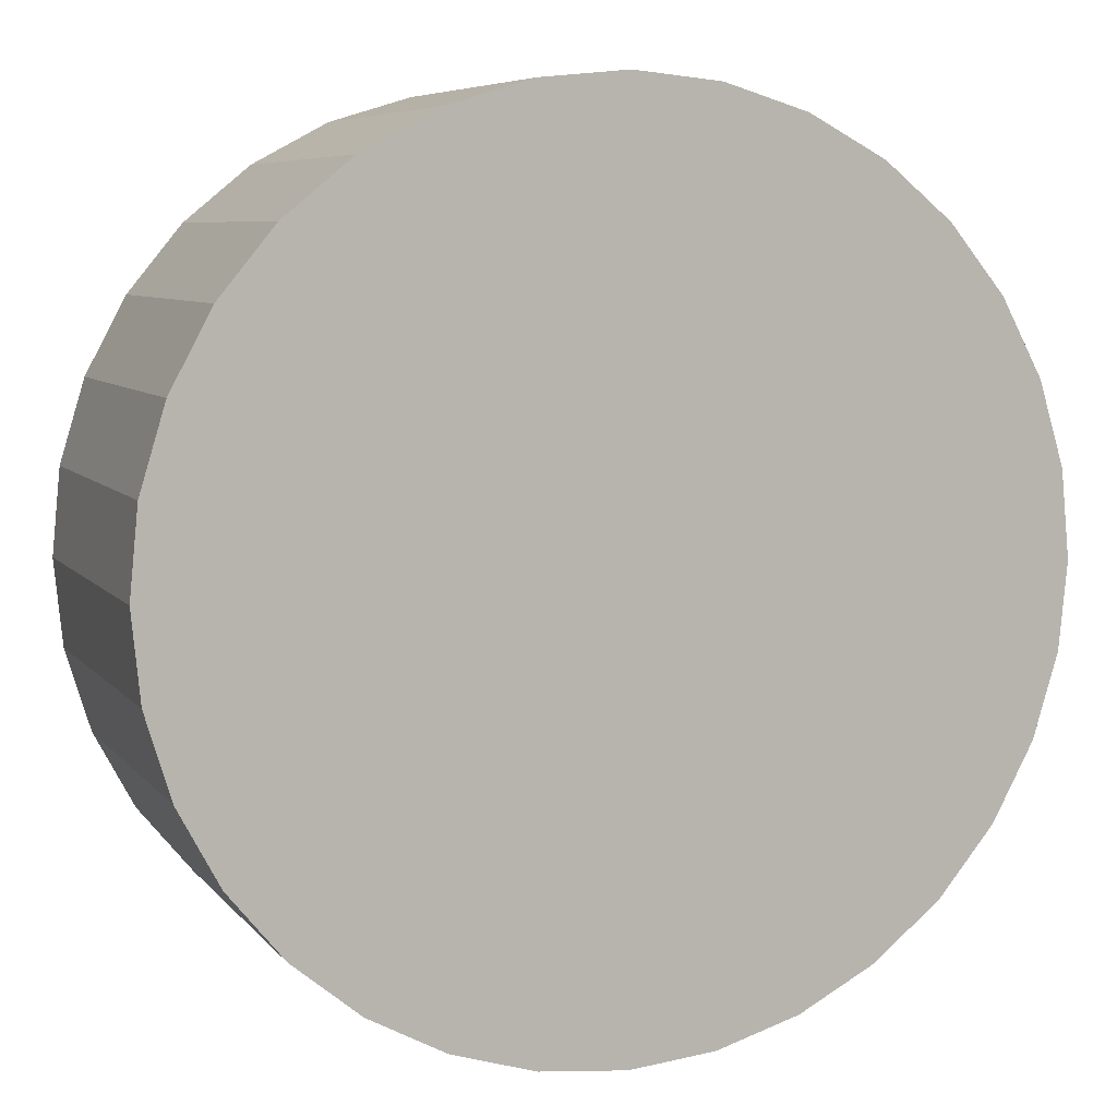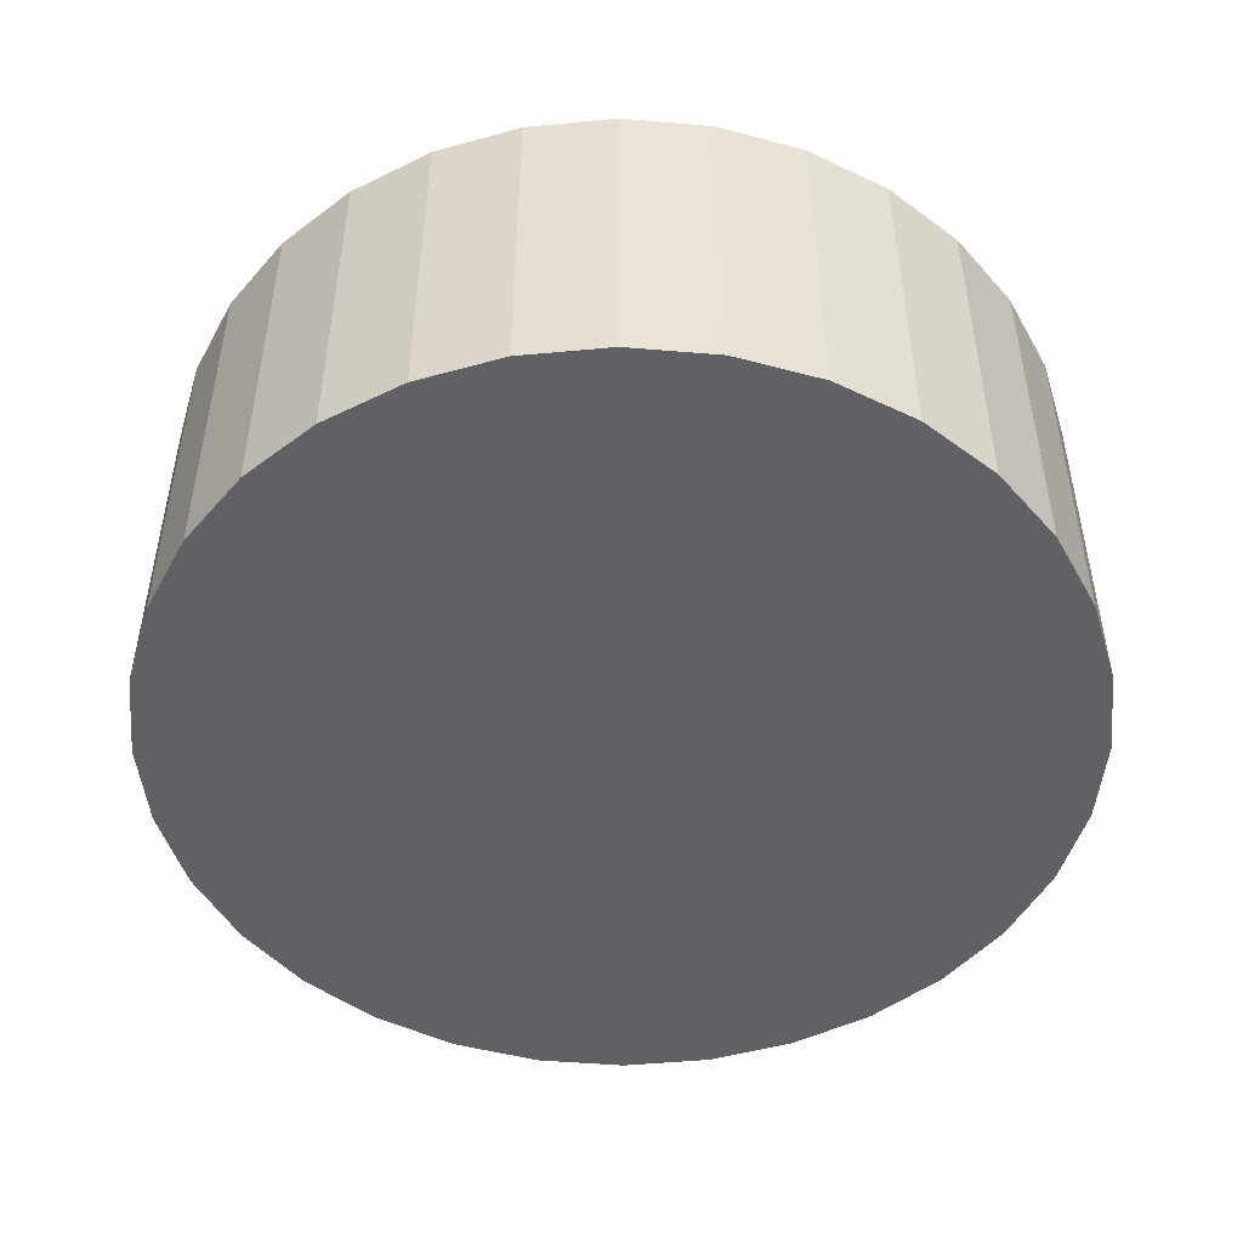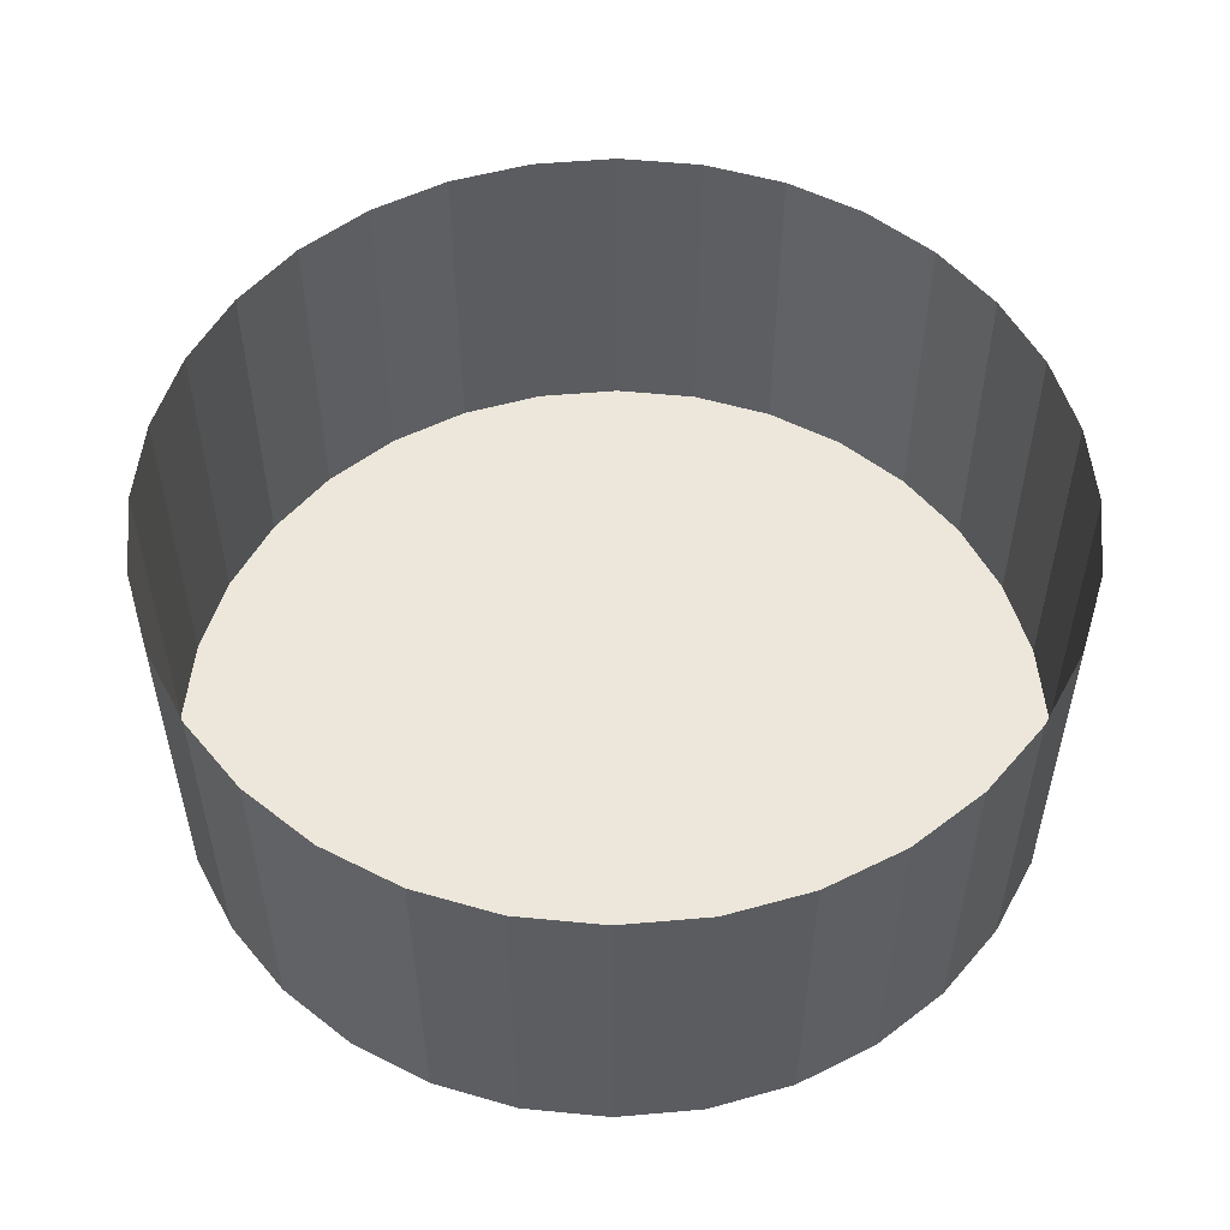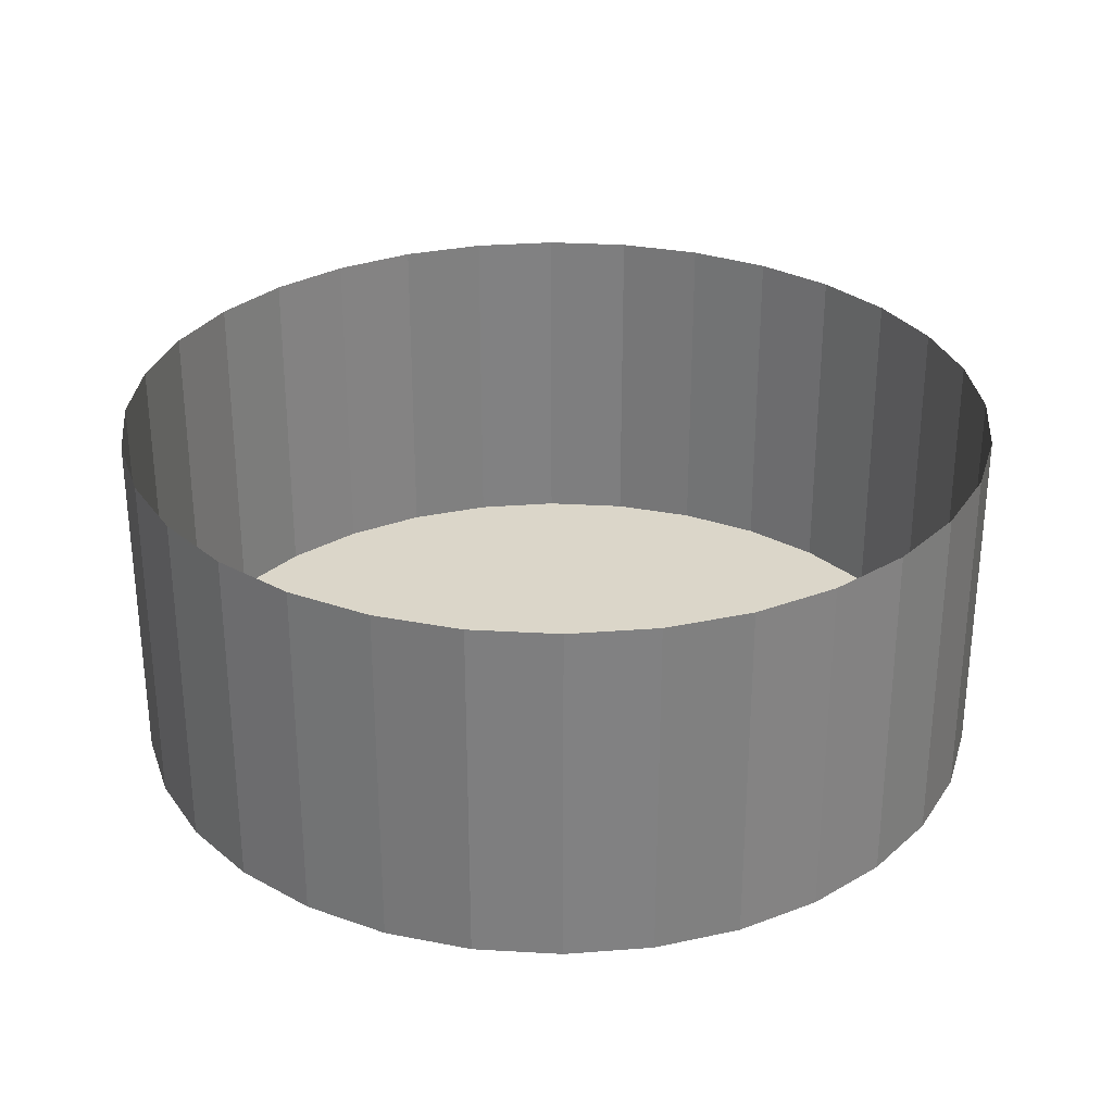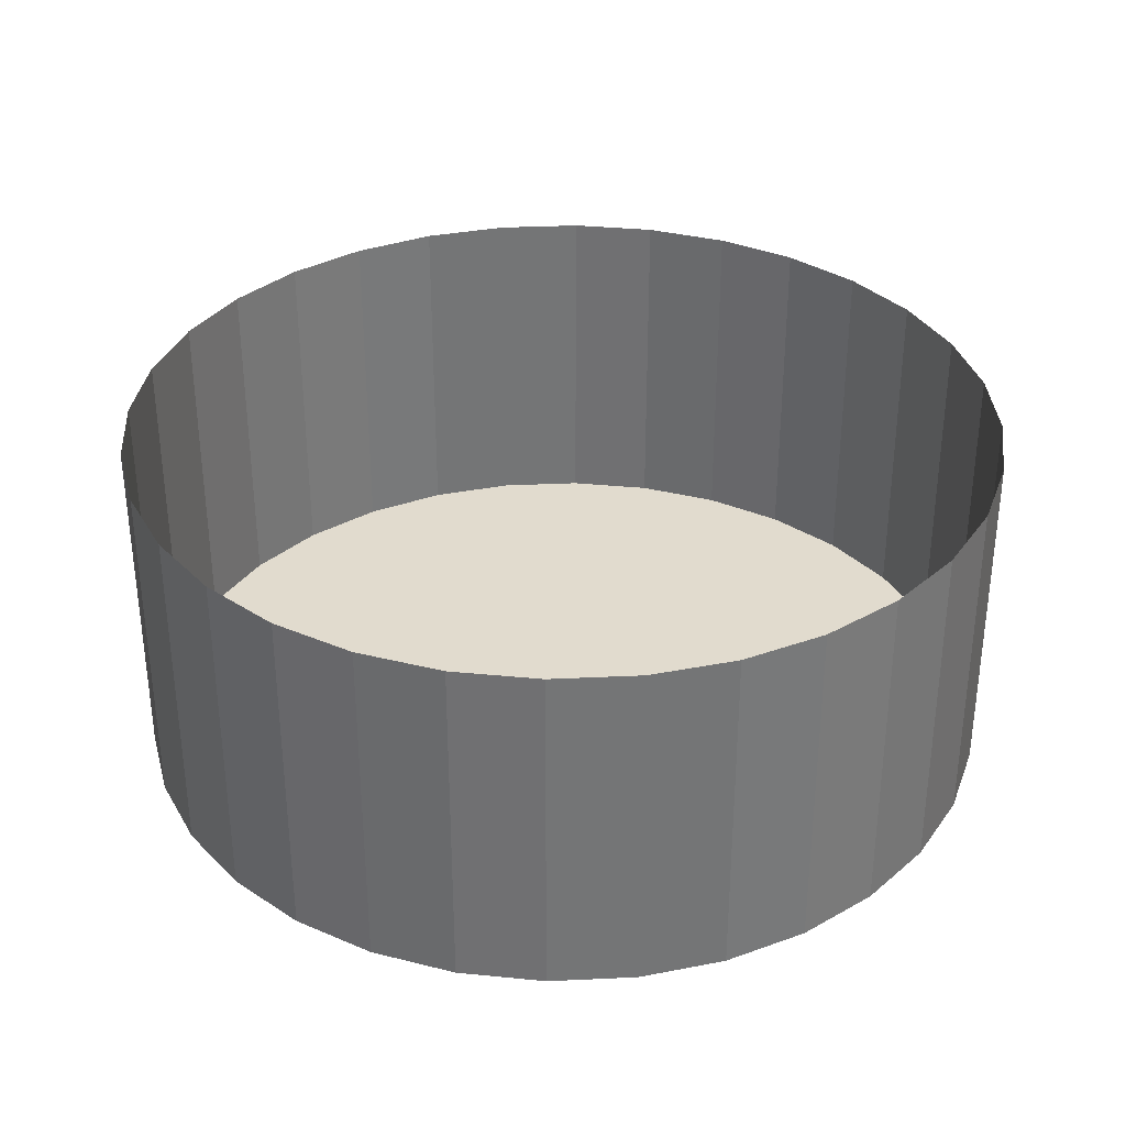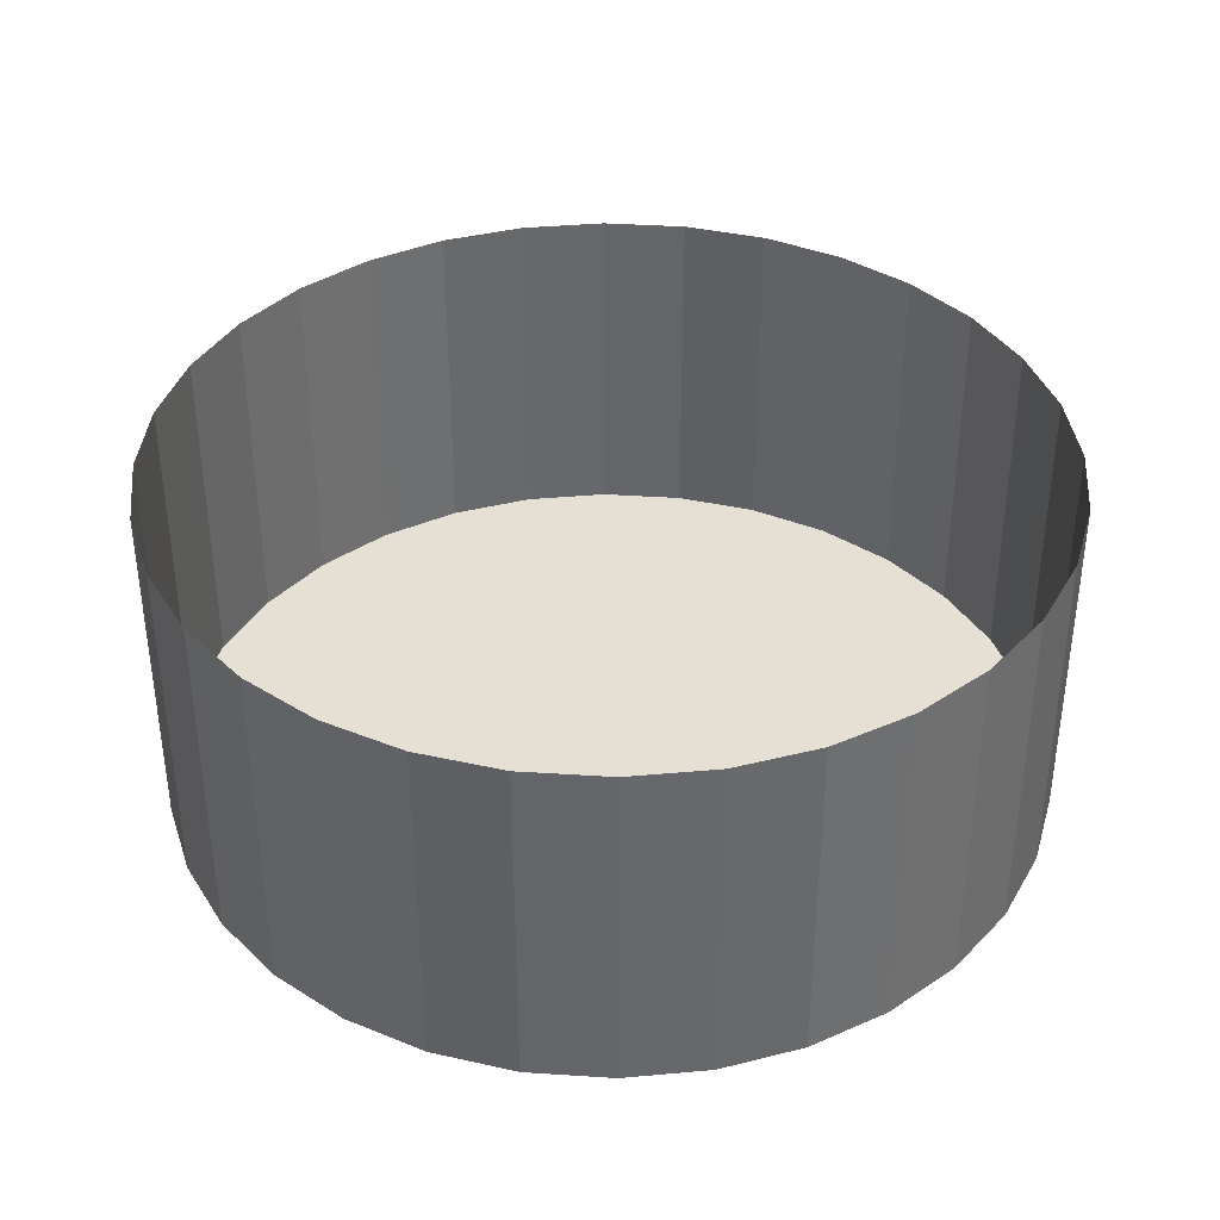
<metadata>
{"format":"obj","ext":"obj","renderer":"f3d","projection":"perspective","resolution":1024,"background":"white","views":[{"elev":6.9,"azim":159.3,"up":"+Y"},{"elev":-49.0,"azim":-44.7,"up":"+Z"},{"elev":53.6,"azim":112.8,"up":"+Z"},{"elev":29.9,"azim":-135.8,"up":"+Z"},{"elev":33.9,"azim":-43.0,"up":"+Z"},{"elev":38.0,"azim":-135.9,"up":"+Z"}]}
</metadata>
<code>
v 0 2.5 -2.001
v 0 2.5 -0.001
v 0.4877 2.452 -2.001
v 0.4877 2.452 -0.001
v 0.9567 2.31 -2.001
v 0.9567 2.31 -0.001
v 1.389 2.079 -2.001
v 1.389 2.079 -0.001
v 1.768 1.768 -2.001
v 1.768 1.768 -0.001
v 2.079 1.389 -2.001
v 2.079 1.389 -0.001
v 2.31 0.9567 -2.001
v 2.31 0.9567 -0.001
v 2.452 0.4877 -2.001
v 2.452 0.4877 -0.001
v 2.5 0 -2.001
v 2.5 0 -0.001
v 2.452 -0.4877 -2.001
v 2.452 -0.4877 -0.001
v 2.31 -0.9567 -2.001
v 2.31 -0.9567 -0.001
v 2.079 -1.389 -2.001
v 2.079 -1.389 -0.001
v 1.768 -1.768 -2.001
v 1.768 -1.768 -0.001
v 1.389 -2.079 -2.001
v 1.389 -2.079 -0.001
v 0.9567 -2.31 -2.001
v 0.9567 -2.31 -0.001
v 0.4877 -2.452 -2.001
v 0.4877 -2.452 -0.001
v -1e-06 -2.5 -2.001
v -1e-06 -2.5 -0.001
v -0.4877 -2.452 -2.001
v -0.4877 -2.452 -0.001
v -0.9567 -2.31 -2.001
v -0.9567 -2.31 -0.001
v -1.389 -2.079 -2.001
v -1.389 -2.079 -0.001
v -1.768 -1.768 -2.001
v -1.768 -1.768 -0.001
v -2.079 -1.389 -2.001
v -2.079 -1.389 -0.001
v -2.31 -0.9567 -2.001
v -2.31 -0.9567 -0.001
v -2.452 -0.4877 -2.001
v -2.452 -0.4877 -0.001
v -2.5 2e-06 -2.001
v -2.5 2e-06 -0.001
v -2.452 0.4877 -2.001
v -2.452 0.4877 -0.001
v -2.31 0.9567 -2.001
v -2.31 0.9567 -0.001
v -2.079 1.389 -2.001
v -2.079 1.389 -0.001
v -1.768 1.768 -2.001
v -1.768 1.768 -0.001
v -1.389 2.079 -2.001
v -1.389 2.079 -0.001
v -0.9567 2.31 -2.001
v -0.9567 2.31 -0.001
v -0.4877 2.452 -2.001
v -0.4877 2.452 -0.001
f 2 3 1
f 4 5 3
f 6 7 5
f 8 9 7
f 10 11 9
f 12 13 11
f 14 15 13
f 16 17 15
f 18 19 17
f 20 21 19
f 22 23 21
f 24 25 23
f 26 27 25
f 28 29 27
f 30 31 29
f 32 33 31
f 34 35 33
f 36 37 35
f 38 39 37
f 40 41 39
f 42 43 41
f 44 45 43
f 46 47 45
f 48 49 47
f 50 51 49
f 52 53 51
f 54 55 53
f 56 57 55
f 58 59 57
f 60 61 59
f 62 63 61
f 64 1 63
f 15 31 47
f 2 4 3
f 4 6 5
f 6 8 7
f 8 10 9
f 10 12 11
f 12 14 13
f 14 16 15
f 16 18 17
f 18 20 19
f 20 22 21
f 22 24 23
f 24 26 25
f 26 28 27
f 28 30 29
f 30 32 31
f 32 34 33
f 34 36 35
f 36 38 37
f 38 40 39
f 40 42 41
f 42 44 43
f 44 46 45
f 46 48 47
f 48 50 49
f 50 52 51
f 52 54 53
f 54 56 55
f 56 58 57
f 58 60 59
f 60 62 61
f 62 64 63
f 64 2 1
f 63 1 3
f 3 5 7
f 7 9 11
f 11 13 7
f 13 15 7
f 15 17 19
f 19 21 15
f 21 23 15
f 23 25 31
f 25 27 31
f 27 29 31
f 31 33 35
f 35 37 39
f 39 41 43
f 43 45 47
f 47 49 51
f 51 53 55
f 55 57 63
f 57 59 63
f 59 61 63
f 63 3 7
f 31 35 47
f 35 39 47
f 39 43 47
f 47 51 63
f 51 55 63
f 63 7 15
f 15 23 31
f 63 15 47

</code>
